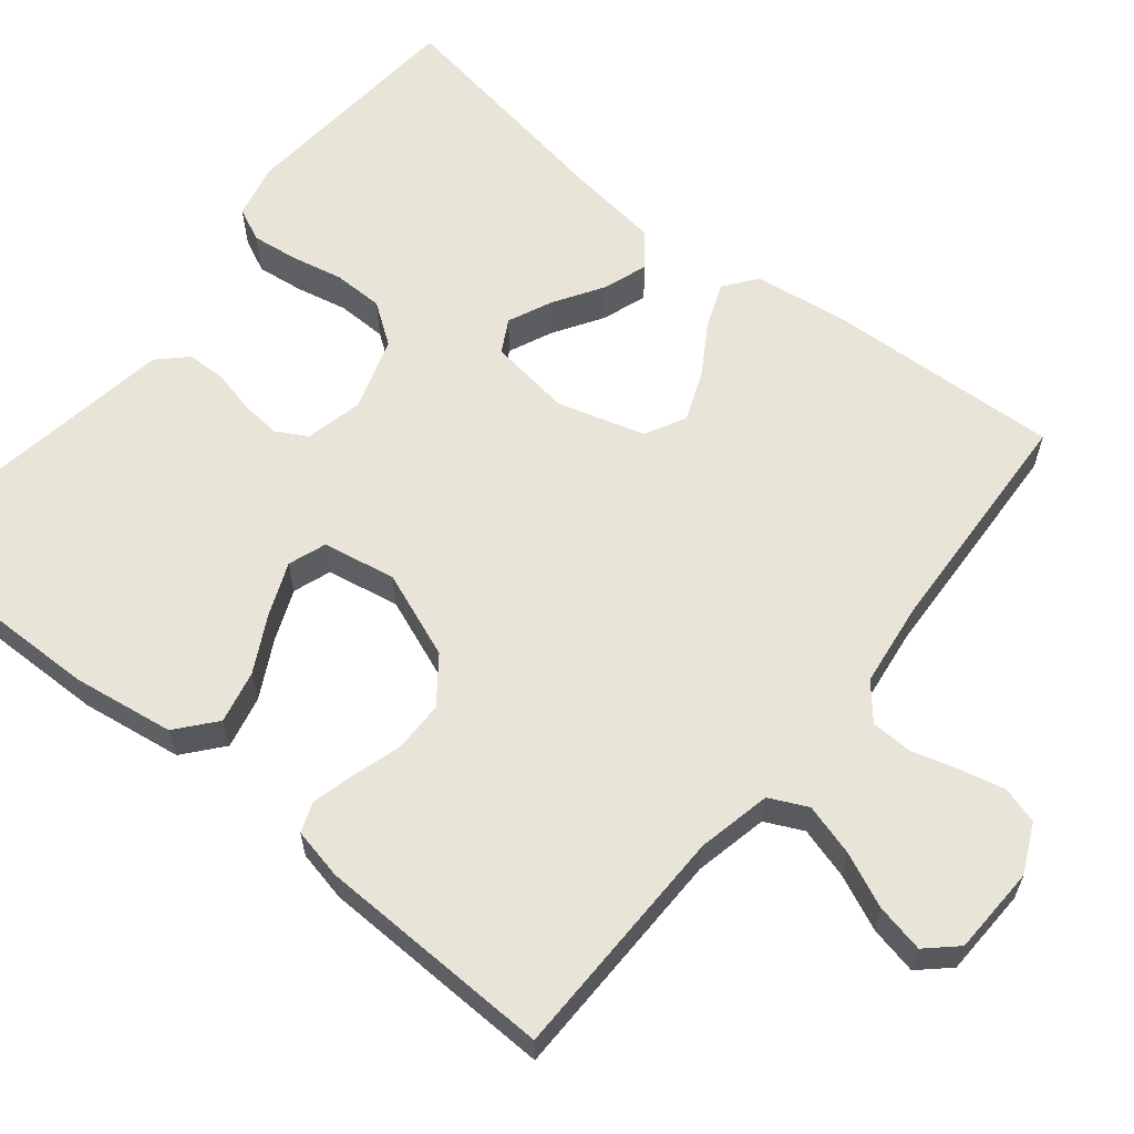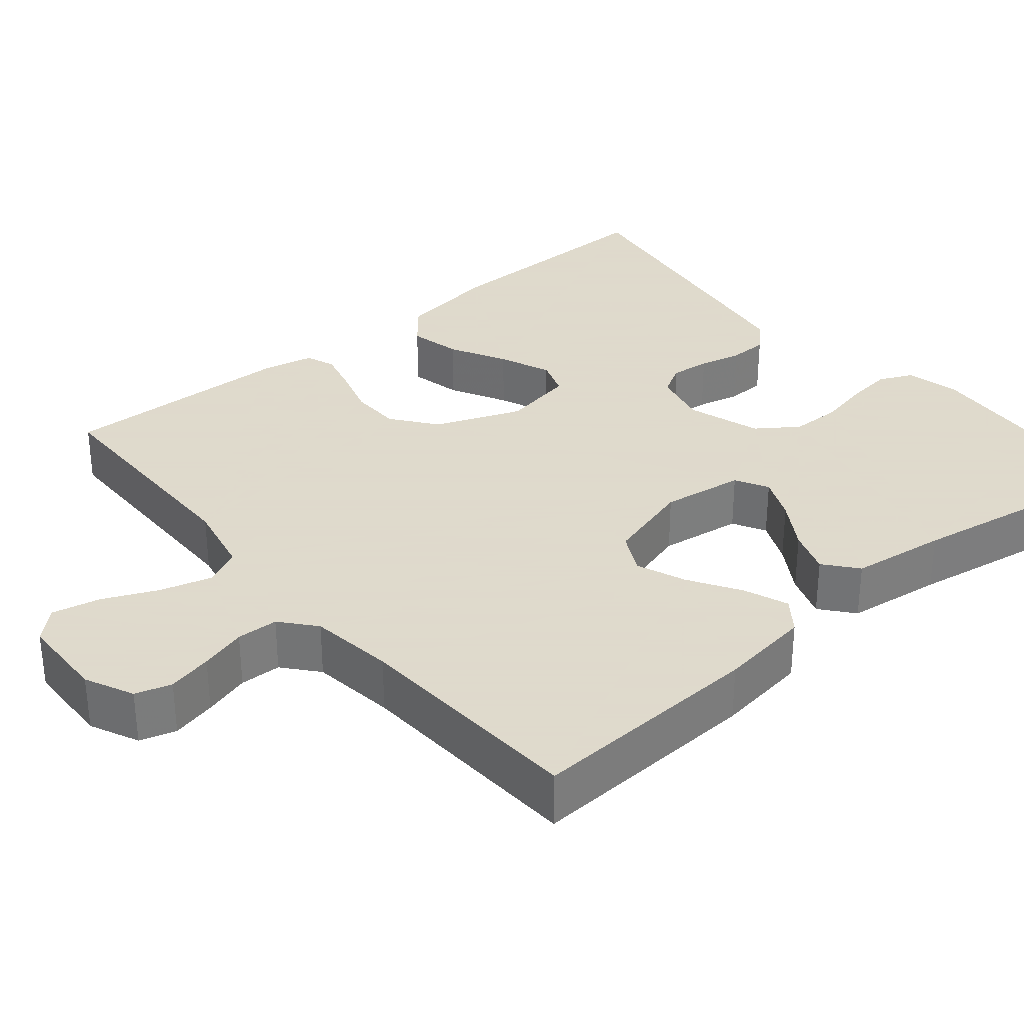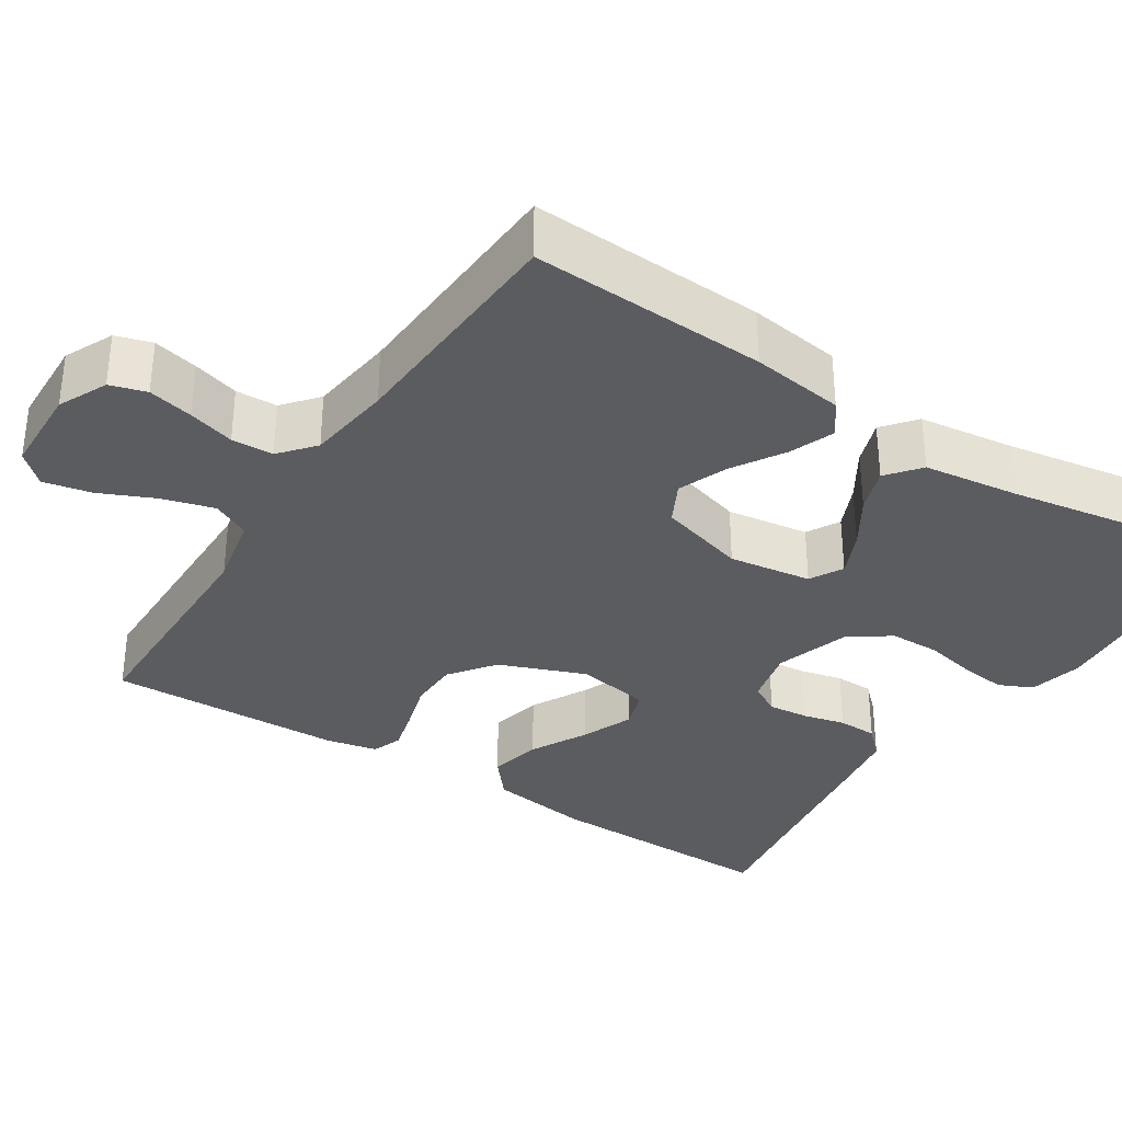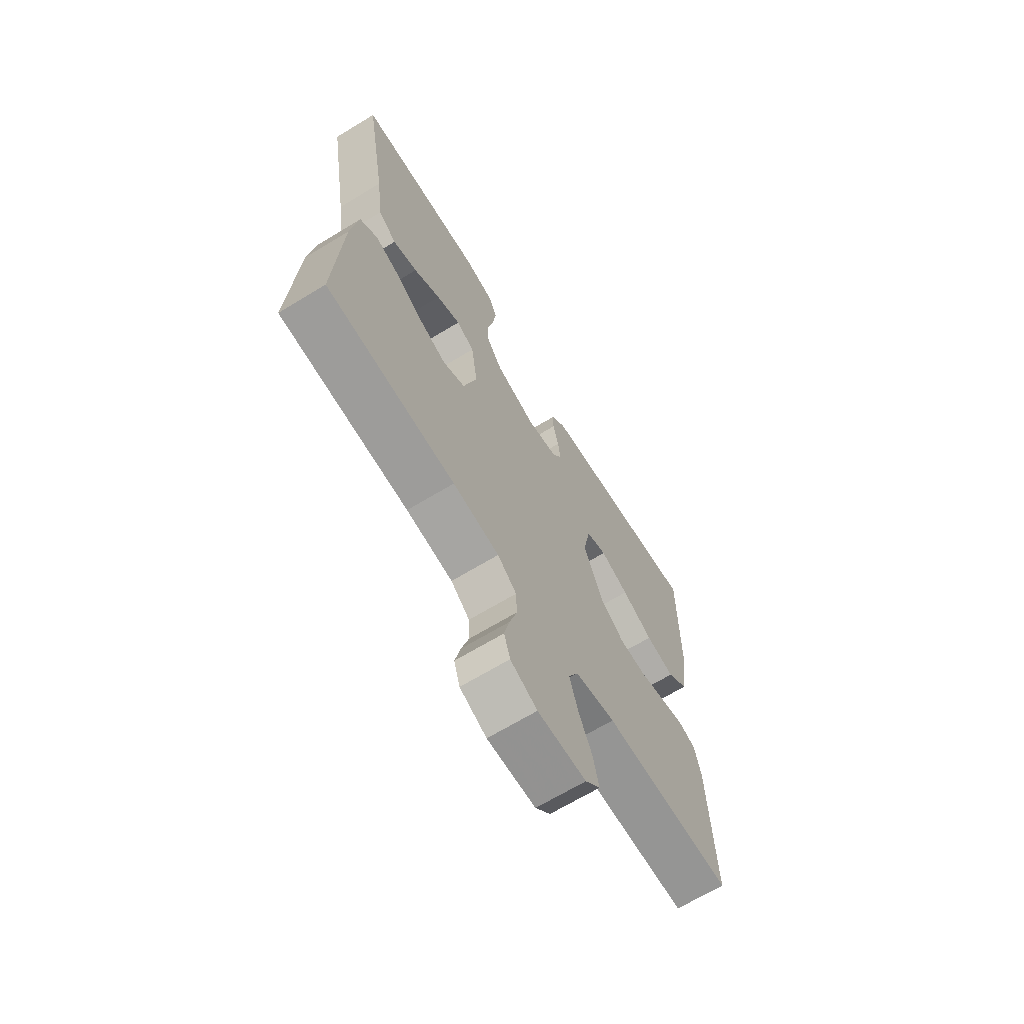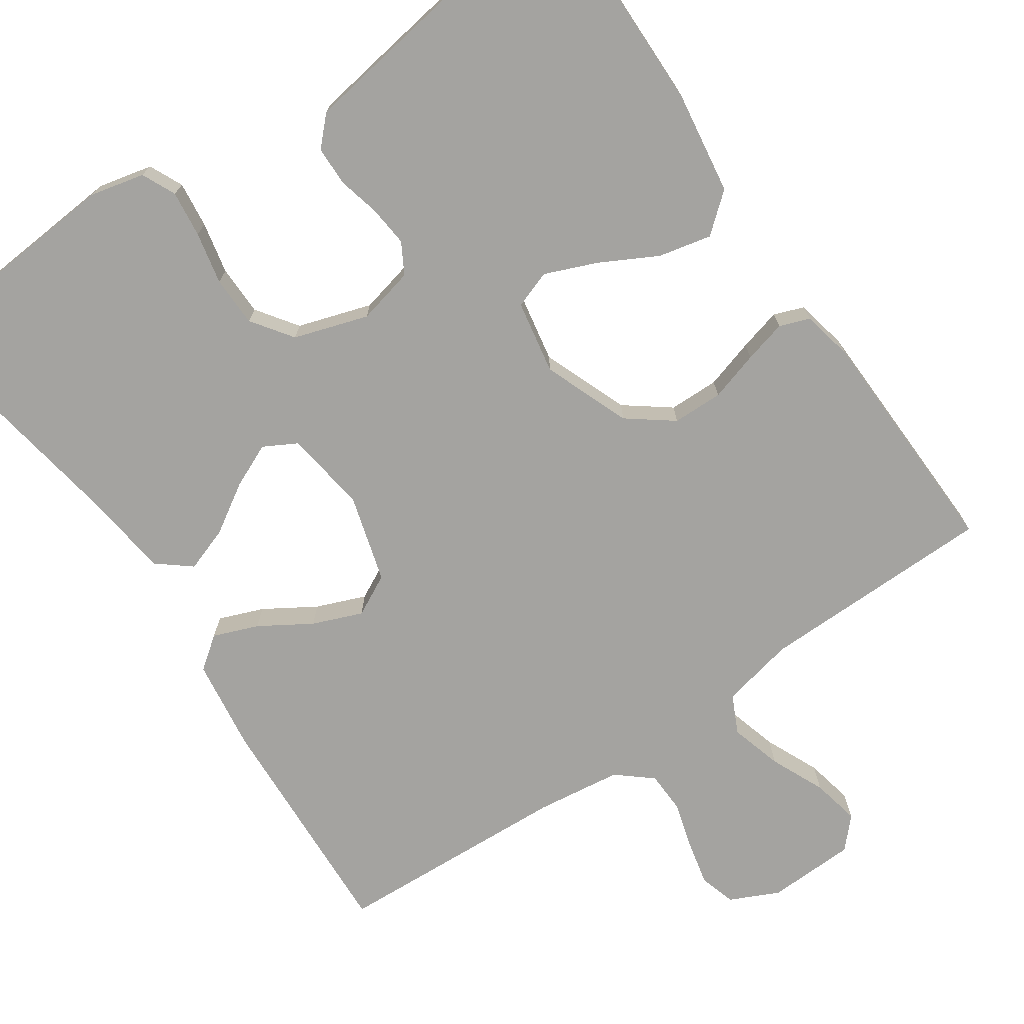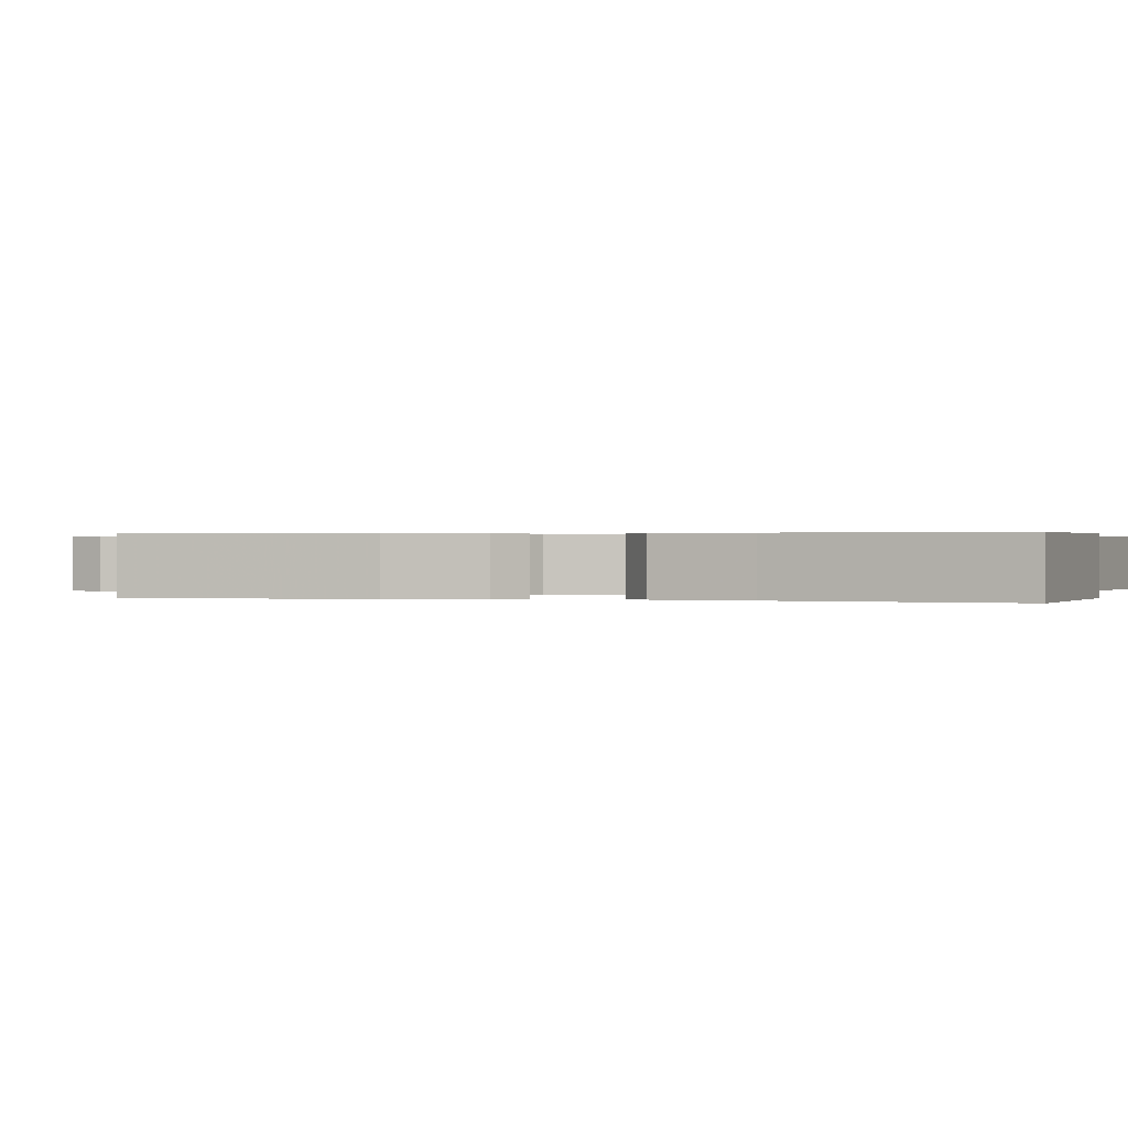
<metadata>
{"format":"obj","ext":"obj","renderer":"f3d","projection":"perspective","resolution":1024,"background":"white","views":[{"elev":61.3,"azim":128.9,"up":"+Y"},{"elev":32.4,"azim":-130.0,"up":"+Y"},{"elev":-34.1,"azim":-122.9,"up":"+Y"},{"elev":-68.0,"azim":-58.8,"up":"+Z"},{"elev":-72.9,"azim":34.3,"up":"+Y"},{"elev":0.3,"azim":-73.2,"up":"+Y"}]}
</metadata>
<code>
v 0.5 0.07 0.5
v 0.496 0.07 0.2
v 0.477 0.07 0.071
v 0.428 0.07 0.03
v 0.361 0.07 0.045
v 0.289 0.07 0.083
v 0.223 0.07 0.11
v 0.175 0.07 0.093
v 0.158 0.07 0
v 0.201 0.07 -0.11
v 0.258 0.07 -0.153
v 0.322 0.07 -0.154
v 0.385 0.07 -0.135
v 0.439 0.07 -0.121
v 0.477 0.07 -0.135
v 0.491 0.07 -0.2
v 0.5 0.07 -0.5
v 0.2 0.07 -0.504
v 0.107 0.07 -0.524
v 0.084 0.07 -0.572
v 0.103 0.07 -0.638
v 0.134 0.07 -0.707
v 0.147 0.07 -0.768
v 0.112 0.07 -0.806
v 0 0.07 -0.81
v -0.062 0.07 -0.781
v -0.076 0.07 -0.735
v -0.063 0.07 -0.678
v -0.046 0.07 -0.619
v -0.048 0.07 -0.566
v -0.092 0.07 -0.529
v -0.2 0.07 -0.515
v -0.5 0.07 -0.5
v -0.486 0.07 -0.2
v -0.47 0.07 -0.082
v -0.429 0.07 -0.051
v -0.372 0.07 -0.073
v -0.307 0.07 -0.113
v -0.244 0.07 -0.138
v -0.192 0.07 -0.111
v -0.16 0.07 0
v -0.175 0.07 0.105
v -0.217 0.07 0.128
v -0.273 0.07 0.103
v -0.335 0.07 0.064
v -0.392 0.07 0.044
v -0.434 0.07 0.078
v -0.45 0.07 0.2
v -0.5 0.07 0.5
v -0.2 0.07 0.524
v -0.131 0.07 0.508
v -0.111 0.07 0.465
v -0.118 0.07 0.406
v -0.132 0.07 0.34
v -0.131 0.07 0.276
v -0.094 0.07 0.224
v 0 0.07 0.194
v 0.072 0.07 0.211
v 0.094 0.07 0.25
v 0.089 0.07 0.301
v 0.076 0.07 0.355
v 0.077 0.07 0.405
v 0.111 0.07 0.44
v 0.2 0.07 0.454
v 0.5 0 0.5
v 0.496 0 0.2
v 0.477 0 0.071
v 0.428 0 0.03
v 0.361 0 0.045
v 0.289 0 0.083
v 0.223 0 0.11
v 0.175 0 0.093
v 0.158 0 0
v 0.201 0 -0.11
v 0.258 0 -0.153
v 0.322 0 -0.154
v 0.385 0 -0.135
v 0.439 0 -0.121
v 0.477 0 -0.135
v 0.491 0 -0.2
v 0.5 0 -0.5
v 0.2 0 -0.504
v 0.107 0 -0.524
v 0.084 0 -0.572
v 0.103 0 -0.638
v 0.134 0 -0.707
v 0.147 0 -0.768
v 0.112 0 -0.806
v 0 0 -0.81
v -0.062 0 -0.781
v -0.076 0 -0.735
v -0.063 0 -0.678
v -0.046 0 -0.619
v -0.048 0 -0.566
v -0.092 0 -0.529
v -0.2 0 -0.515
v -0.5 0 -0.5
v -0.486 0 -0.2
v -0.47 0 -0.082
v -0.429 0 -0.051
v -0.372 0 -0.073
v -0.307 0 -0.113
v -0.244 0 -0.138
v -0.192 0 -0.111
v -0.16 0 0
v -0.175 0 0.105
v -0.217 0 0.128
v -0.273 0 0.103
v -0.335 0 0.064
v -0.392 0 0.044
v -0.434 0 0.078
v -0.45 0 0.2
v -0.5 0 0.5
v -0.2 0 0.524
v -0.131 0 0.508
v -0.111 0 0.465
v -0.118 0 0.406
v -0.132 0 0.34
v -0.131 0 0.276
v -0.094 0 0.224
v 0 0 0.194
v 0.072 0 0.211
v 0.094 0 0.25
v 0.089 0 0.301
v 0.076 0 0.355
v 0.077 0 0.405
v 0.111 0 0.44
v 0.2 0 0.454
f 4 5 6
f 3 4 6
f 2 3 6
f 1 2 6
f 64 1 6
f 63 64 6
f 62 63 6
f 61 62 6
f 60 61 6
f 59 60 6 7
f 58 59 7 8
f 57 58 8 9
f 56 57 9 10
f 52 53 54
f 51 52 54
f 50 51 54
f 49 50 54
f 48 49 54
f 48 54 55
f 47 48 55
f 46 47 55
f 45 46 55
f 44 45 55
f 43 44 55 56
f 36 37 38
f 35 36 38
f 34 35 38
f 33 34 38
f 32 33 38
f 31 32 38 39
f 30 31 39 40
f 27 28 29
f 26 27 29
f 25 26 29
f 24 25 29
f 23 24 29
f 22 23 29
f 21 22 29
f 20 21 29 30
f 30 40 41
f 20 30 41
f 19 20 41
f 16 17 18
f 15 16 18
f 14 15 18
f 13 14 18
f 12 13 18
f 11 12 18 19
f 42 43 56
f 42 56 10
f 19 41 42
f 11 19 42
f 10 11 42
f 70 69 68
f 70 68 67
f 70 67 66
f 70 66 65
f 70 65 128
f 70 128 127
f 70 127 126
f 70 126 125
f 70 125 124
f 71 70 124 123
f 72 71 123 122
f 73 72 122 121
f 74 73 121 120
f 118 117 116
f 118 116 115
f 118 115 114
f 118 114 113
f 118 113 112
f 119 118 112
f 119 112 111
f 119 111 110
f 119 110 109
f 119 109 108
f 120 119 108 107
f 102 101 100
f 102 100 99
f 102 99 98
f 102 98 97
f 102 97 96
f 103 102 96 95
f 104 103 95 94
f 93 92 91
f 93 91 90
f 93 90 89
f 93 89 88
f 93 88 87
f 93 87 86
f 93 86 85
f 94 93 85 84
f 105 104 94
f 105 94 84
f 105 84 83
f 82 81 80
f 82 80 79
f 82 79 78
f 82 78 77
f 82 77 76
f 83 82 76 75
f 120 107 106
f 74 120 106
f 106 105 83
f 106 83 75
f 106 75 74
f 1 65 66 2
f 2 66 67 3
f 3 67 68 4
f 4 68 69 5
f 5 69 70 6
f 6 70 71 7
f 7 71 72 8
f 8 72 73 9
f 9 73 74 10
f 10 74 75 11
f 11 75 76 12
f 12 76 77 13
f 13 77 78 14
f 14 78 79 15
f 15 79 80 16
f 16 80 81 17
f 17 81 82 18
f 18 82 83 19
f 19 83 84 20
f 20 84 85 21
f 21 85 86 22
f 22 86 87 23
f 23 87 88 24
f 24 88 89 25
f 25 89 90 26
f 26 90 91 27
f 27 91 92 28
f 28 92 93 29
f 29 93 94 30
f 30 94 95 31
f 31 95 96 32
f 32 96 97 33
f 33 97 98 34
f 34 98 99 35
f 35 99 100 36
f 36 100 101 37
f 37 101 102 38
f 38 102 103 39
f 39 103 104 40
f 40 104 105 41
f 41 105 106 42
f 42 106 107 43
f 43 107 108 44
f 44 108 109 45
f 45 109 110 46
f 46 110 111 47
f 47 111 112 48
f 48 112 113 49
f 49 113 114 50
f 50 114 115 51
f 51 115 116 52
f 52 116 117 53
f 53 117 118 54
f 54 118 119 55
f 55 119 120 56
f 56 120 121 57
f 57 121 122 58
f 58 122 123 59
f 59 123 124 60
f 60 124 125 61
f 61 125 126 62
f 62 126 127 63
f 63 127 128 64
f 64 128 65 1

</code>
